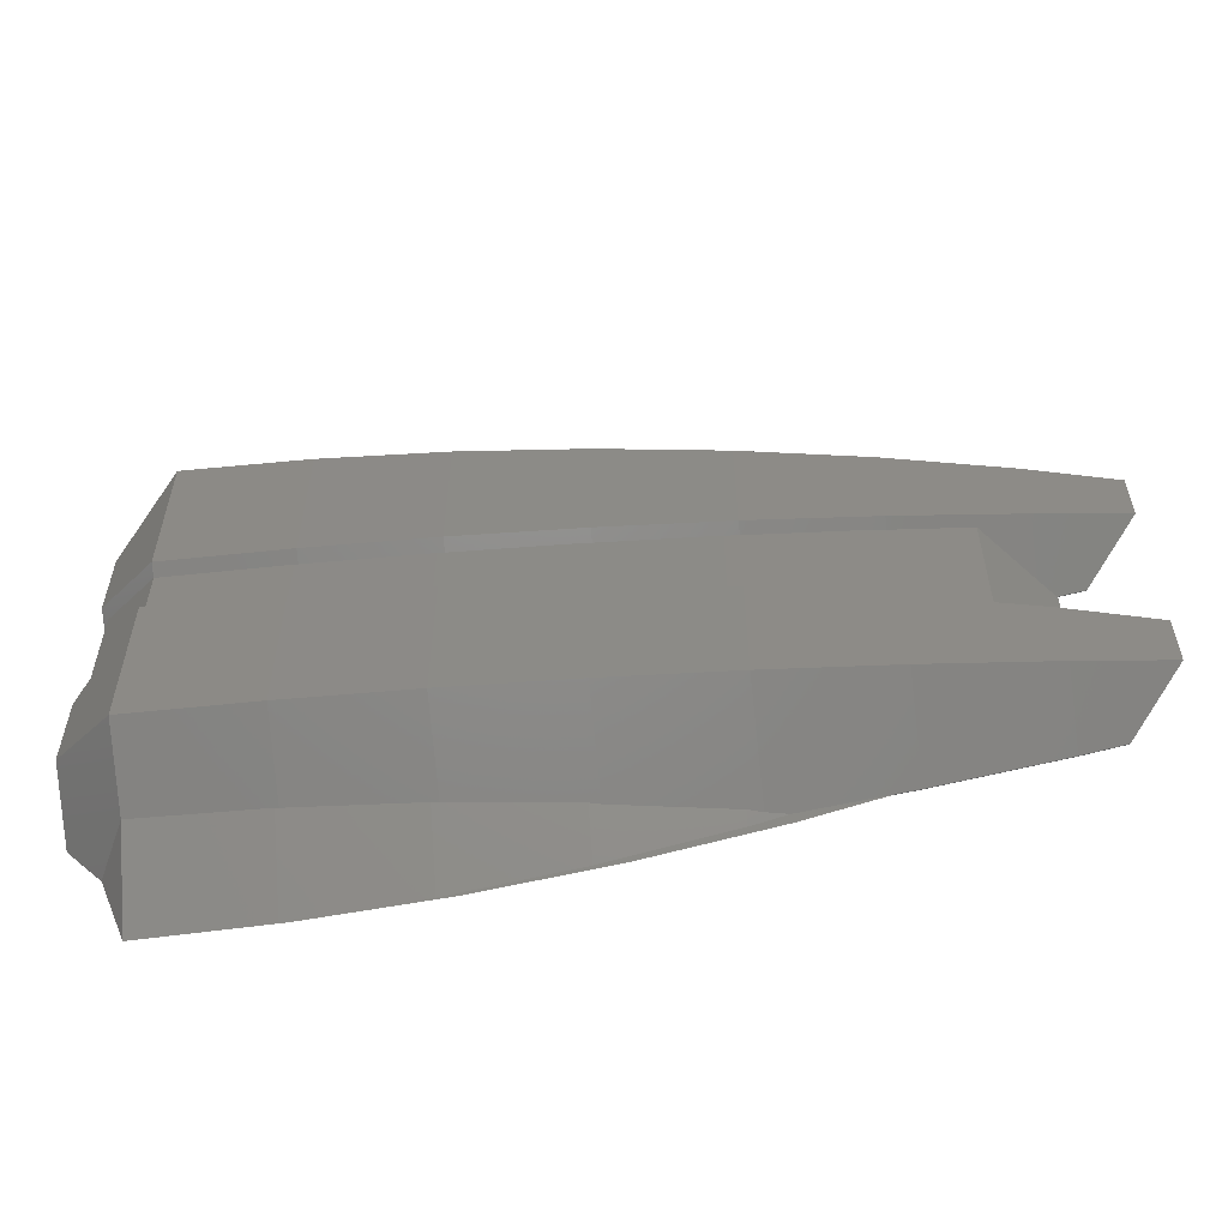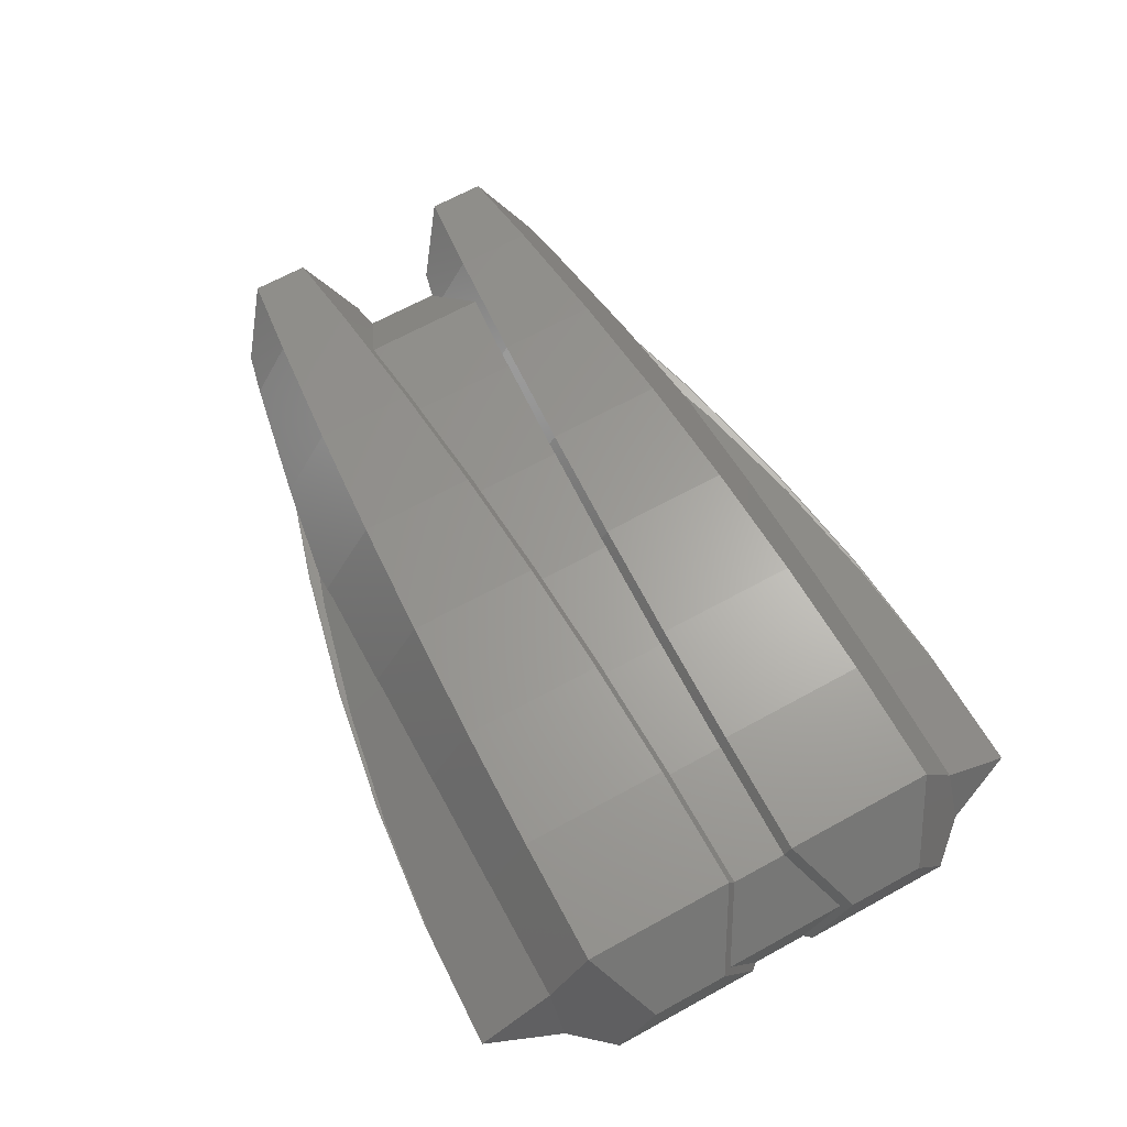
<metadata>
{"format":"stl","ext":"stl","renderer":"f3d","projection":"perspective","resolution":1024,"background":"white","views":[{"elev":-56.0,"azim":6.9,"up":"+Y"},{"elev":67.7,"azim":-118.7,"up":"+Z"}]}
</metadata>
<code>
# stl→obj: 361 verts, 754 faces
v -5.458 6.712 4.697
v -7.461 8.245 2.1
v -10 6.75 4.763
v -5.583 8.241 2.052
v -5.458 8.248 2.036
v -10 8.125 2.382
v -10 8.25 2.165
v -7.362 1.024 4.294
v -10 1.25 4.763
v -10 1 4.33
v -5.458 1.288 4.697
v -5.583 1.04 4.27
v -5.458 1.039 4.265
v -0.9167 6.597 4.499
v -2.679 8.231 1.822
v -1.167 8.222 1.706
v -0.9167 8.235 1.662
v -2.866 1.108 4.159
v -0.9167 1.403 4.499
v -1.167 1.154 4.09
v -0.9167 1.157 4.073
v 0.672 8.219 1.458
v 3.625 6.406 4.168
v 3.25 8.193 1.127
v 3.625 8.211 1.042
v 0.5857 1.224 3.97
v 3.625 1.594 4.168
v 3.25 1.343 3.789
v 3.625 1.354 3.753
v 4.672 8.196 0.8537
v 8.167 6.139 3.705
v 7.667 8.154 0.316
v 8.167 8.176 0.1763
v 6.329 1.524 3.495
v 8.167 1.861 3.705
v 7.667 1.608 3.368
v 8.167 1.631 3.307
v 8.359 8.173 0.1318
v 12.71 5.795 3.109
v 12.71 7.59 -4.516e-07
v 11.92 7.709 -7.581e-07
v 11.92 7.709 -4.31e-07
v 12.71 7.574 -0.02895
v 10.71 7.875 -0.02895
v 8.907 8.163 0.005262
v 11.7 7.739 0.005262
v 11.12 1.869 2.945
v 12.71 2.205 3.109
v 12.08 1.947 2.827
v 12.71 1.988 2.733
v 17.25 5.375 2.382
v 17.25 6.75 4.759e-07
v 17.25 6.733 -0.02895
v 13.17 2.033 2.664
v 15.51 2.264 2.313
v 17.25 2.625 2.382
v 17.25 1.583 0.5772
v 20.54 5.015 1.758
v 19.82 5.591 1.034
v 18.79 6.414 3.486e-07
v 17.8 1.386 -0.02632
v 17.8 1.387 -0.02895
v 17.85 1.397 -0.02632
v 18.79 1.586 -3.486e-07
v 17.83 1.376 -4.28e-07
v 18.76 1.596 -0.02895
v 18.76 6.404 -0.02895
v 17.83 1.38 0.005262
v 17.82 1.378 0.005262
v 17.83 1.376 0
v 20.54 2.985 1.758
v 20.54 3.74 1.758
v -10.72 8.25 0.7217
v -12.38 5.375 2.382
v -12.38 6.75 0
v -11.08 8.25 0
v -12.38 2.625 2.382
v -12.17 2.25 2.165
v -10.12 9.35 -0.02895
v -11.07 8.25 -0.02632
v -10.12 9.35 -0.02632
v -12.38 6.733 -0.02895
v -12.38 1.25 0
v -12.17 1 0
v -12.38 1.267 -0.02895
v -12.17 1.015 -0.02632
v -11.28 0 -0.02895
v -11.29 0 -0.02632
v 18.76 -6.404 -0.02895
v 17.93 -4.967 -0.02895
v 18.76 -1.596 -0.02895
v 17.8 -5.564 -0.02895
v 17.5 -5.967 -0.02895
v 17.65 -5.616 -0.02895
v 17.25 -6.733 -0.02895
v 16.68 -5.961 -0.02895
v 13.75 -6.997 -0.02895
v 12.71 -7.574 -0.02895
v 10.71 -7.875 -0.02895
v 17.93 -3.033 -0.02895
v 17.8 -2.722 -0.02895
v 17.8 -1.387 -0.02895
v 17.8 -5.278 -0.02895
v -10.43 -5.316 -0.02895
v -10.43 5.316 -0.02895
v -12.38 -6.733 -0.02895
v -10.12 -9.35 -0.02895
v -12.38 -1.267 -0.02895
v 17.93 3.033 -0.02895
v 17.8 2.722 -0.02895
v 17.93 4.967 -0.02895
v 17.8 5.564 -0.02895
v 17.8 5.278 -0.02895
v 17.5 5.967 -0.02895
v 17.65 5.616 -0.02895
v 16.68 5.961 -0.02895
v 13.75 6.997 -0.02895
v -7.461 -8.245 2.1
v -5.458 -6.712 4.697
v -10 -6.75 4.763
v -5.583 -8.241 2.052
v -5.458 -8.248 2.036
v -7.818 -8.246 2.109
v -10 -8.125 2.382
v -10 -8.25 2.165
v -8.187 -1.016 4.305
v -10 -1.25 4.763
v -5.458 -1.288 4.697
v -10 -1 4.33
v -5.583 -1.04 4.27
v -5.458 -1.039 4.265
v -2.679 -8.231 1.822
v -0.9167 -6.597 4.499
v -1.167 -8.222 1.706
v -0.9167 -8.235 1.662
v -3.084 -8.234 1.853
v -3.778 -1.084 4.196
v -0.9167 -1.403 4.499
v -1.167 -1.154 4.09
v -0.9167 -1.157 4.073
v 0.5509 -8.22 1.473
v 0.672 -8.219 1.458
v 3.625 -6.406 4.168
v 3.25 -8.193 1.127
v 3.625 -8.211 1.042
v 1.688 -1.274 3.895
v 3.625 -1.594 4.168
v 3.25 -1.343 3.789
v 3.625 -1.354 3.753
v 4.427 -8.2 0.8976
v 4.672 -8.196 0.8537
v 8.167 -6.139 3.705
v 7.667 -8.154 0.316
v 8.167 -8.176 0.1763
v 4.892 -1.434 3.632
v 8.167 -1.861 3.705
v 7.667 -1.608 3.368
v 8.167 -1.631 3.307
v 8.359 -8.173 0.1318
v 12.71 -5.795 3.109
v 11.92 -7.709 -4.31e-07
v 12.71 -7.59 -4.516e-07
v 8.907 -8.163 0.005262
v 11.7 -7.739 0.005262
v 11.92 -7.709 7.581e-07
v 9.11 -1.707 3.191
v 12.71 -2.205 3.109
v 12.08 -1.947 2.827
v 12.71 -1.988 2.733
v 17.25 -5.375 2.382
v 17.25 -6.75 4.759e-07
v 15.51 -2.264 2.313
v 17.25 -2.625 2.382
v 17.25 -1.583 0.5772
v 20.54 -5.015 1.758
v 19.82 -5.591 1.034
v 18.79 -6.414 3.486e-07
v 18.79 -1.586 -3.486e-07
v 17.85 -1.397 -0.02632
v 17.83 -1.376 -4.28e-07
v 17.8 -1.386 -0.02632
v 20.54 -2.985 1.758
v 17.83 -1.38 0.005262
v 17.83 -1.376 0
v 17.82 -1.378 0.005262
v 20.54 -3.74 1.758
v -12.38 -5.375 2.382
v -10.72 -8.25 0.7217
v -12.38 -6.75 0
v -11.08 -8.25 0
v -12.38 -2.625 2.382
v -12.17 -2.25 2.165
v -11.07 -8.25 -0.02632
v -10.12 -9.35 -0.02632
v -12.38 -1.25 0
v -12.17 -1 0
v -12.17 -1.015 -0.02632
v -9.973 10.97 -0.02632
v -10 10.97 -0.02632
v -10 11 -1.198e-06
v -10 -11 1.198e-06
v -5.583 -10.84 0.002108
v -9.992 -11 6.034e-07
v -10 -11 6.135e-07
v -10 -11 6.051e-07
v -10 0.3984 4.33
v -9.992 11 -6.034e-07
v -10 11 -6.051e-07
v -9.996 11 6.929e-07
v -5.583 10.84 0.002109
v -10 11 0
v -5.583 10.84 -0.002108
v -5.583 10.81 -0.02632
v -10 11 -6.135e-07
v -9.996 -11 -6.929e-07
v -5.583 -10.81 -0.02632
v -5.583 -10.84 -0.002109
v -10 -11 0
v -10 -11 -1.227e-06
v -10 -10.97 -0.02632
v -1.167 10.36 -0.02632
v -1.18 10.37 -0.01264
v -1.167 10.37 -0.01266
v -1.194 10.36 -0.02632
v -5.25 10.8 -0.006807
v -5.36 -10.82 0.005262
v -1.172 -10.38 0.005262
v -1.167 10.38 0.005262
v -5.36 10.82 0.005262
v -1.167 -10.38 0.005262
v -5.25 -10.8 -0.006807
v -1.167 -10.36 -0.02632
v -1.167 -10.37 -0.01266
v -5.285 -10.81 -0.006319
v -1.152 10.37 -0.01288
v -1.136 10.35 -0.02632
v -1.161 -10.38 0.005262
v 3.25 9.618 0.005262
v -0.5 10.24 -0.02269
v 1.017 9.978 -0.02632
v 3.25 -9.618 0.005262
v -0.5 -10.24 -0.02269
v 1.017 -9.978 -0.02632
v -0.3556 -10.22 -0.02304
v -0.6165 -10.27 -0.02094
v 3.257 -9.617 0.005262
v 7.667 -8.549 0.005262
v 7.667 8.549 0.005262
v 15.51 -1.335 2.313
v -10.03 10.9 -0.02632
v -10.03 -10.9 -0.02632
v -0.5 10.22 -0.02632
v -5.25 10.68 -0.02632
v -10 10.83 -0.02632
v -0.335 -10.2 -0.02632
v -0.5 -10.22 -0.02632
v -0.6464 -10.24 -0.02632
v -5.25 -10.68 -0.02632
v -5.394 -10.68 -0.02632
v -10 -10.83 -0.02632
v -10.03 -10.5 -0.02632
v -5.25 10.81 0.005262
v -5.25 10.85 3.146e-07
v -5.279 10.81 0.005262
v -10 -5.5 -0.866
v -10 1.004 -0.866
v -10 -8.25 -0.433
v -5.25 -10.85 -3.146e-07
v -5.25 5.424 -0.854
v -5.25 -5.424 -0.854
v -10 5.5 -0.866
v -5.25 -10.81 0.005262
v -0.5 10.36 0.005262
v -0.5 10.39 1.325e-07
v -0.5293 10.36 0.005262
v -0.5 -10.39 -1.325e-07
v -0.5 5.194 -0.8179
v -0.5 -5.194 -0.8179
v -0.5 -10.36 0.005262
v -0.467 10.35 0.005262
v 4.19 -4.883 -0.7481
v 4.044 -4.87 -0.7539
v 4.25 -4.812 -0.7578
v 4.25 -4.813 -0.7578
v 4.044 4.87 -0.7538
v 4.25 9.625 8.45e-07
v 4.25 4.889 -0.7457
v 4.25 4.812 -0.7578
v 4.25 9.592 0.005262
v 4.25 -9.625 -8.45e-07
v 4.25 -4.889 -0.7457
v 4.25 -9.592 0.005262
v 4.25 -3.385 -0.7578
v 4.25 -3.125 -0.7578
v 4.25 3.125 -0.7578
v 4.287 9.583 0.005262
v 8.151 -5.234 -0.5531
v 9 -8.556 8.515e-07
v 8.667 -5.28 -0.5276
v 9 -5.304 -0.512
v 5.156 -3.078 -0.7417
v 8.288 2.915 -0.6862
v 8.667 5.28 -0.5276
v 9 8.556 -8.515e-07
v 9 5.304 -0.512
v 9 8.522 0.005262
v 9 -8.522 0.005262
v 8.667 -2.896 -0.6795
v 9 2.883 -0.6736
v 9 -2.883 -0.6736
v 8.667 2.896 -0.6795
v 9.044 8.509 0.005262
v 11.87 -5.555 -0.3416
v 13.08 5.661 -0.2697
v 13.75 5.709 -0.2317
v 13.08 -5.661 -0.2697
v 13.75 -5.709 -0.2317
v 13.21 -2.694 -0.5777
v 13.75 2.676 -0.5653
v 13.75 -2.676 -0.5653
v 13.08 2.698 -0.5805
v 11.82 2.755 -0.6093
v 9.866 2.843 -0.6538
v 13.08 -2.698 -0.5805
v 11.82 -2.755 -0.6093
v 17.76 5.324 -0.06904
v 17.76 -5.324 -0.06904
v 15.69 -2.602 -0.5113
v 17.36 -1.232 -0.4647
v 17.36 -2.537 -0.4647
v 14.46 2.649 -0.5457
v 15.69 2.602 -0.5113
v 17.36 2.537 -0.4647
v -10.43 -2.75 -0.433
v -10.43 2.75 -0.433
v 17.5 -2.378 -0.3272
v 17.5 2.378 -0.3272
v 17.66 -2.567 -0.1636
v 17.66 2.567 -0.1636
v 17.5 3 -0.866
v 17.5 4.182 -0.866
v 17.5 2.5 -0.433
v 13.08 3.014 -0.854
v 13.08 4.986 -0.854
v 17.5 5 -0.866
v 8.667 3.056 -0.8179
v 8.667 4.944 -0.8179
v 4.25 4.875 -0.7578
v 17.93 3.5 -0.433
v 17.93 4.5 -0.433
v 17.5 -3 -0.866
v 17.5 -2.5 -0.433
v 17.5 -4.182 -0.866
v 13.08 -4.986 -0.854
v 13.08 -3.014 -0.854
v 17.5 -5 -0.866
v 8.667 -4.944 -0.8179
v 8.667 -3.056 -0.8179
v 4.25 -4.875 -0.7578
v 17.93 -4.5 -0.433
v 17.93 -3.5 -0.433
f 1 2 3
f 1 4 2
f 4 1 5
f 2 6 3
f 7 6 2
f 8 9 10
f 9 8 11
f 12 11 8
f 11 12 13
f 9 11 3
f 11 1 3
f 14 15 1
f 14 16 15
f 16 14 17
f 15 5 1
f 18 11 13
f 11 18 19
f 20 19 18
f 19 20 21
f 11 19 1
f 19 14 1
f 22 14 23
f 14 22 17
f 23 24 22
f 24 23 25
f 26 19 21
f 19 26 27
f 28 27 26
f 27 28 29
f 23 14 19
f 27 23 19
f 30 23 31
f 23 30 25
f 31 32 30
f 32 31 33
f 34 27 29
f 27 34 35
f 36 35 34
f 35 36 37
f 27 31 23
f 35 31 27
f 38 31 39
f 31 38 33
f 40 41 42
f 43 41 40
f 41 43 44
f 45 39 46
f 39 42 46
f 42 39 40
f 39 45 38
f 47 35 37
f 35 47 48
f 49 48 47
f 48 49 50
f 35 39 31
f 48 39 35
f 51 52 39
f 52 40 39
f 53 40 52
f 40 53 43
f 54 48 50
f 55 48 54
f 48 55 56
f 56 55 57
f 48 56 39
f 56 51 39
f 58 59 51
f 60 51 59
f 51 60 52
f 61 62 63
f 63 64 65
f 66 63 62
f 63 66 64
f 67 52 60
f 52 67 53
f 64 56 57
f 68 57 69
f 64 57 68
f 65 68 70
f 56 64 71
f 68 65 64
f 56 72 51
f 72 56 71
f 72 58 51
f 73 6 7
f 74 6 73
f 6 74 3
f 75 73 76
f 73 75 74
f 10 77 78
f 77 10 9
f 77 3 74
f 3 77 9
f 79 80 81
f 80 75 76
f 80 82 75
f 82 80 79
f 83 78 77
f 78 83 84
f 85 86 83
f 87 86 85
f 86 87 88
f 83 86 84
f 82 74 75
f 82 77 74
f 85 77 82
f 77 85 83
f 89 90 91
f 89 92 90
f 93 92 89
f 92 93 94
f 95 93 89
f 96 93 95
f 93 96 93
f 95 97 96
f 98 97 95
f 97 98 99
f 100 91 90
f 101 91 100
f 91 101 102
f 90 92 103
f 104 87 105
f 106 104 107
f 108 104 106
f 104 108 87
f 85 105 87
f 105 85 82
f 105 82 79
f 66 109 67
f 110 66 62
f 66 110 109
f 111 67 109
f 112 111 113
f 111 112 67
f 114 112 115
f 112 114 67
f 114 53 67
f 116 114 114
f 114 116 53
f 117 53 116
f 117 43 53
f 43 117 44
f 59 67 60
f 72 59 58
f 66 59 72
f 66 72 71
f 59 66 67
f 66 71 64
f 118 119 120
f 121 119 118
f 119 121 122
f 123 124 125
f 124 123 120
f 120 123 118
f 126 127 128
f 127 126 129
f 128 130 126
f 130 128 131
f 127 120 128
f 128 120 119
f 132 133 119
f 134 133 132
f 133 134 135
f 136 119 122
f 119 136 132
f 137 128 138
f 128 137 131
f 138 139 137
f 139 138 140
f 128 119 138
f 138 119 133
f 141 133 135
f 142 133 141
f 133 142 143
f 144 143 142
f 143 144 145
f 146 138 147
f 138 146 140
f 147 148 146
f 148 147 149
f 143 138 133
f 147 138 143
f 150 143 145
f 151 143 150
f 143 151 152
f 153 152 151
f 152 153 154
f 155 147 156
f 147 155 149
f 156 157 155
f 157 156 158
f 147 143 152
f 156 147 152
f 159 152 154
f 152 159 160
f 98 161 99
f 161 98 162
f 163 160 159
f 164 160 163
f 165 160 164
f 165 162 160
f 162 165 161
f 156 166 158
f 167 166 156
f 167 168 166
f 168 167 169
f 156 152 160
f 167 156 160
f 170 160 171
f 171 160 162
f 98 171 162
f 171 98 95
f 172 167 173
f 167 172 169
f 172 173 174
f 167 160 173
f 173 160 170
f 175 170 176
f 177 170 171
f 170 177 176
f 178 179 180
f 91 179 178
f 102 179 91
f 179 102 181
f 89 171 95
f 171 89 177
f 178 173 182
f 173 178 174
f 174 178 183
f 180 183 178
f 183 180 184
f 174 183 185
f 173 186 182
f 186 173 170
f 186 170 175
f 187 124 120
f 188 124 187
f 124 188 125
f 188 189 190
f 189 188 187
f 191 129 192
f 129 191 127
f 187 127 191
f 127 187 120
f 106 193 189
f 107 193 106
f 193 107 194
f 189 193 190
f 195 192 196
f 192 195 191
f 87 197 88
f 197 108 195
f 108 197 87
f 196 197 195
f 108 191 195
f 108 187 191
f 106 187 108
f 187 106 189
f 182 91 178
f 186 91 182
f 176 186 175
f 186 176 91
f 176 89 91
f 89 176 177
f 198 199 200
f 123 125 201
f 118 202 121
f 123 202 118
f 123 203 202
f 201 203 123
f 203 201 204
f 203 204 205
f 206 8 10
f 8 206 126
f 126 206 129
f 207 208 209
f 210 2 4
f 209 2 210
f 211 209 208
f 7 209 211
f 209 7 2
f 198 212 213
f 198 207 212
f 200 207 198
f 207 200 214
f 207 214 208
f 203 205 215
f 215 216 217
f 218 215 205
f 219 215 218
f 220 215 219
f 215 220 216
f 8 130 12
f 130 8 126
f 221 222 223
f 222 221 224
f 224 225 222
f 213 225 224
f 225 213 212
f 136 226 227
f 122 226 136
f 121 226 122
f 226 121 202
f 18 139 20
f 139 18 137
f 228 15 16
f 229 15 228
f 229 5 15
f 4 229 210
f 229 4 5
f 134 227 230
f 132 227 134
f 227 132 136
f 13 137 18
f 13 131 137
f 12 131 13
f 131 12 130
f 231 232 233
f 231 216 232
f 234 216 231
f 216 234 217
f 221 235 236
f 235 221 223
f 135 237 141
f 134 237 135
f 237 134 230
f 238 22 24
f 228 22 238
f 22 228 17
f 17 228 16
f 236 239 240
f 239 236 235
f 142 241 144
f 237 142 141
f 142 237 241
f 242 243 244
f 232 245 233
f 242 232 243
f 245 232 242
f 28 146 148
f 146 28 26
f 140 26 21
f 26 140 146
f 20 140 21
f 140 20 139
f 145 246 150
f 144 246 145
f 246 144 241
f 151 247 153
f 246 151 150
f 151 246 247
f 29 155 34
f 29 149 155
f 28 149 29
f 149 28 148
f 248 30 32
f 238 30 248
f 30 238 25
f 25 238 24
f 34 157 36
f 157 34 155
f 247 159 154
f 159 247 163
f 247 154 153
f 47 168 49
f 168 47 166
f 248 38 45
f 38 248 33
f 33 248 32
f 37 166 47
f 37 158 166
f 36 158 37
f 158 36 157
f 55 54 249
f 169 249 54
f 169 54 50
f 249 169 172
f 49 169 50
f 169 49 168
f 199 250 211
f 76 250 80
f 250 76 211
f 218 251 220
f 78 129 10
f 78 192 129
f 218 201 125
f 201 218 204
f 10 129 206
f 211 76 73
f 211 73 7
f 200 211 214
f 200 199 211
f 211 208 214
f 188 218 125
f 251 190 193
f 190 251 218
f 204 218 205
f 220 219 218
f 188 190 218
f 86 196 84
f 196 86 197
f 196 78 84
f 78 196 192
f 252 236 240
f 224 236 252
f 236 224 221
f 253 224 252
f 253 213 224
f 254 213 253
f 213 254 198
f 250 198 254
f 198 250 199
f 81 250 254
f 250 81 80
f 232 255 243
f 232 256 255
f 232 257 256
f 232 258 257
f 216 258 232
f 216 259 258
f 260 216 220
f 216 260 259
f 220 251 260
f 251 261 260
f 193 261 251
f 261 193 194
f 86 88 197
f 181 63 179
f 63 181 61
f 57 185 69
f 57 174 185
f 249 57 55
f 57 249 174
f 174 249 172
f 70 180 65
f 180 70 184
f 180 63 65
f 63 180 179
f 262 263 264
f 263 229 264
f 263 210 229
f 210 263 209
f 265 265 266
f 265 265 267
f 268 217 234
f 217 268 215
f 267 259 260
f 259 267 265
f 269 270 265
f 271 253 269
f 253 271 254
f 212 263 225
f 207 263 212
f 263 207 209
f 259 270 258
f 270 259 265
f 231 268 234
f 266 269 265
f 269 266 271
f 269 271 271
f 226 268 272
f 202 268 226
f 203 268 202
f 268 203 215
f 273 274 275
f 263 275 274
f 275 263 262
f 276 233 245
f 268 233 276
f 233 268 231
f 270 257 258
f 277 278 270
f 269 252 277
f 252 269 253
f 235 274 239
f 223 274 235
f 222 274 223
f 263 222 225
f 222 263 274
f 257 278 256
f 278 257 270
f 242 276 245
f 277 270 269
f 272 276 279
f 276 272 268
f 280 274 273
f 281 255 282
f 282 283 284
f 278 255 256
f 282 278 283
f 255 278 282
f 242 244 276
f 285 286 287
f 240 286 285
f 274 240 239
f 240 274 286
f 277 285 288
f 277 240 285
f 240 277 252
f 286 280 289
f 280 286 274
f 283 284 284
f 290 281 291
f 290 243 281
f 276 243 290
f 243 276 244
f 281 243 255
f 279 290 292
f 290 279 276
f 277 293 283
f 277 294 294
f 295 277 295
f 294 277 295
f 293 277 294
f 294 295 294
f 295 294 295
f 288 295 277
f 283 278 277
f 296 286 289
f 283 283 284
f 291 297 290
f 298 299 300
f 298 297 299
f 297 298 290
f 283 283 293
f 301 295 302
f 294 295 301
f 294 295 295
f 303 304 305
f 287 304 303
f 304 287 286
f 304 296 306
f 296 304 286
f 292 298 307
f 298 292 290
f 283 283 283
f 308 309 310
f 308 311 309
f 308 302 311
f 302 308 301
f 312 304 306
f 300 313 298
f 314 117 315
f 314 44 117
f 44 314 305
f 44 304 41
f 304 44 305
f 304 46 42
f 304 42 41
f 46 304 312
f 161 298 99
f 298 161 165
f 97 316 317
f 97 313 316
f 99 313 97
f 313 99 298
f 298 164 307
f 164 298 165
f 318 319 320
f 318 321 319
f 318 322 321
f 322 318 323
f 324 323 318
f 325 323 324
f 310 323 325
f 323 310 309
f 116 315 117
f 112 326 115
f 317 96 97
f 327 92 94
f 328 329 330
f 328 331 329
f 320 331 328
f 331 320 319
f 329 332 333
f 332 329 331
f 271 271 254
f 271 271 271
f 271 334 335
f 334 271 265
f 260 265 267
f 271 271 266
f 271 266 265
f 271 79 254
f 271 105 79
f 105 271 335
f 254 79 81
f 265 261 334
f 261 265 260
f 334 107 104
f 107 261 194
f 261 107 334
f 334 105 335
f 105 334 104
f 45 312 306
f 312 45 46
f 306 248 45
f 296 248 306
f 238 296 289
f 296 238 248
f 280 238 289
f 275 280 273
f 280 275 228
f 280 228 238
f 262 228 275
f 264 228 262
f 228 264 229
f 163 307 164
f 247 307 163
f 247 292 307
f 246 292 247
f 241 292 246
f 241 279 292
f 237 279 241
f 230 279 237
f 227 279 230
f 227 272 279
f 272 227 226
f 69 183 68
f 183 69 185
f 336 329 337
f 333 337 329
f 336 330 329
f 338 102 101
f 336 102 338
f 102 336 62
f 62 339 110
f 337 62 336
f 62 337 339
f 102 61 181
f 61 102 62
f 113 326 112
f 92 327 103
f 68 184 70
f 184 68 183
f 340 340 341
f 340 340 342
f 333 342 337
f 342 333 340
f 340 333 332
f 340 343 344
f 345 116 114
f 345 315 116
f 344 315 345
f 315 344 314
f 331 340 332
f 343 331 319
f 343 319 321
f 331 343 340
f 344 341 340
f 341 344 345
f 321 322 343
f 343 346 347
f 344 305 314
f 347 305 344
f 305 347 303
f 323 343 322
f 346 323 309
f 346 309 311
f 323 346 343
f 343 347 344
f 302 346 311
f 295 346 302
f 346 295 295
f 287 347 348
f 347 287 303
f 295 295 295
f 347 295 348
f 346 295 347
f 295 295 295
f 295 288 348
f 288 295 295
f 348 288 285
f 348 285 287
f 295 295 295
f 345 114 114
f 345 345 114
f 349 345 350
f 345 349 340
f 337 342 340
f 341 345 345
f 341 345 340
f 345 115 326
f 115 345 114
f 111 326 113
f 326 111 345
f 345 111 350
f 339 340 349
f 340 339 337
f 339 109 110
f 109 339 349
f 111 349 350
f 349 111 109
f 351 351 352
f 351 351 353
f 330 352 351
f 352 330 336
f 330 351 328
f 351 354 355
f 96 356 93
f 317 356 96
f 354 317 316
f 317 354 356
f 355 328 351
f 328 355 320
f 320 355 318
f 318 355 324
f 354 353 356
f 353 354 351
f 324 355 325
f 355 357 358
f 313 354 316
f 357 313 300
f 357 300 299
f 313 357 354
f 358 325 355
f 325 358 310
f 310 358 308
f 355 354 357
f 358 301 308
f 294 301 358
f 297 357 299
f 359 297 291
f 297 359 357
f 359 283 357
f 283 359 284
f 283 357 283
f 293 357 283
f 357 293 294
f 358 357 294
f 359 284 284
f 284 359 282
f 294 293 294
f 281 359 291
f 359 281 282
f 294 294 294
f 356 93 356
f 93 356 93
f 360 351 361
f 351 360 356
f 352 336 351
f 356 356 353
f 356 353 351
f 90 356 360
f 327 90 103
f 90 327 356
f 94 356 327
f 356 94 93
f 338 351 336
f 351 338 361
f 100 338 101
f 338 100 361
f 100 360 361
f 360 100 90

</code>
